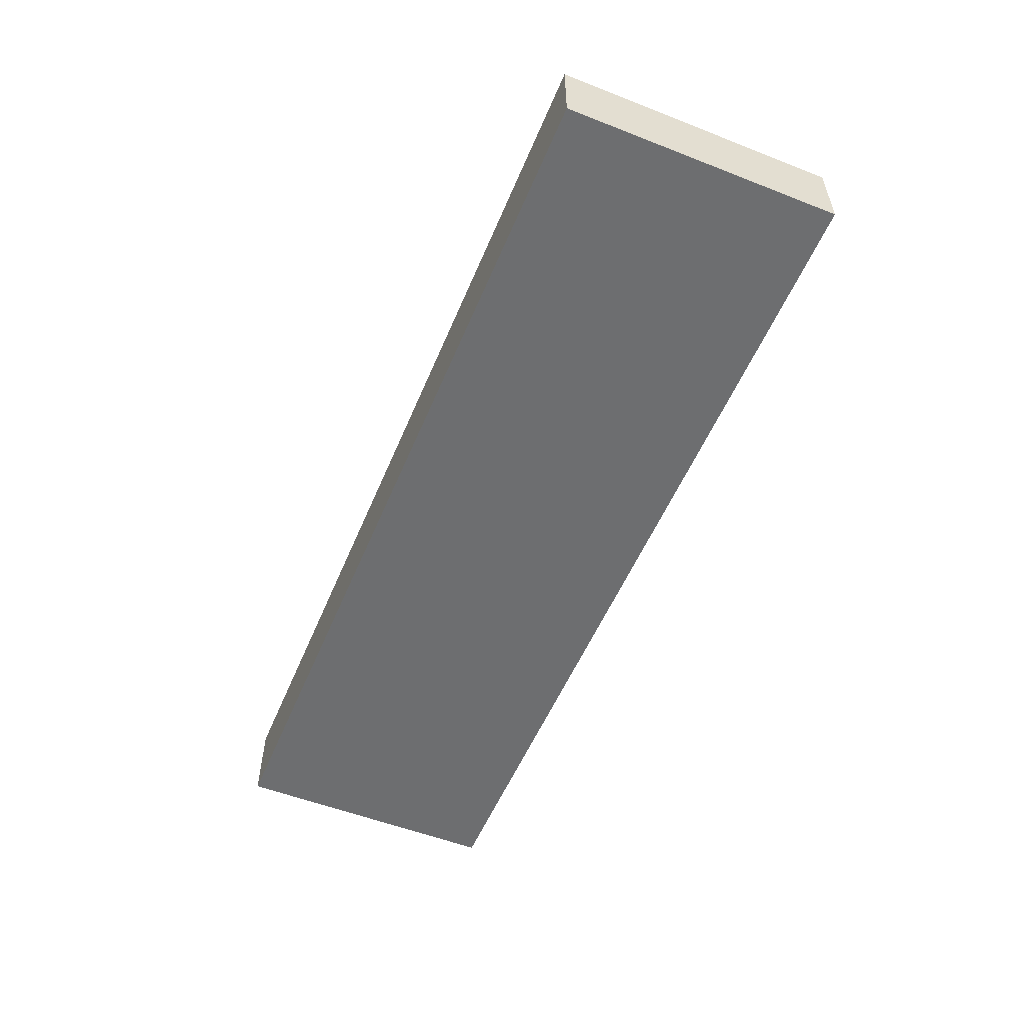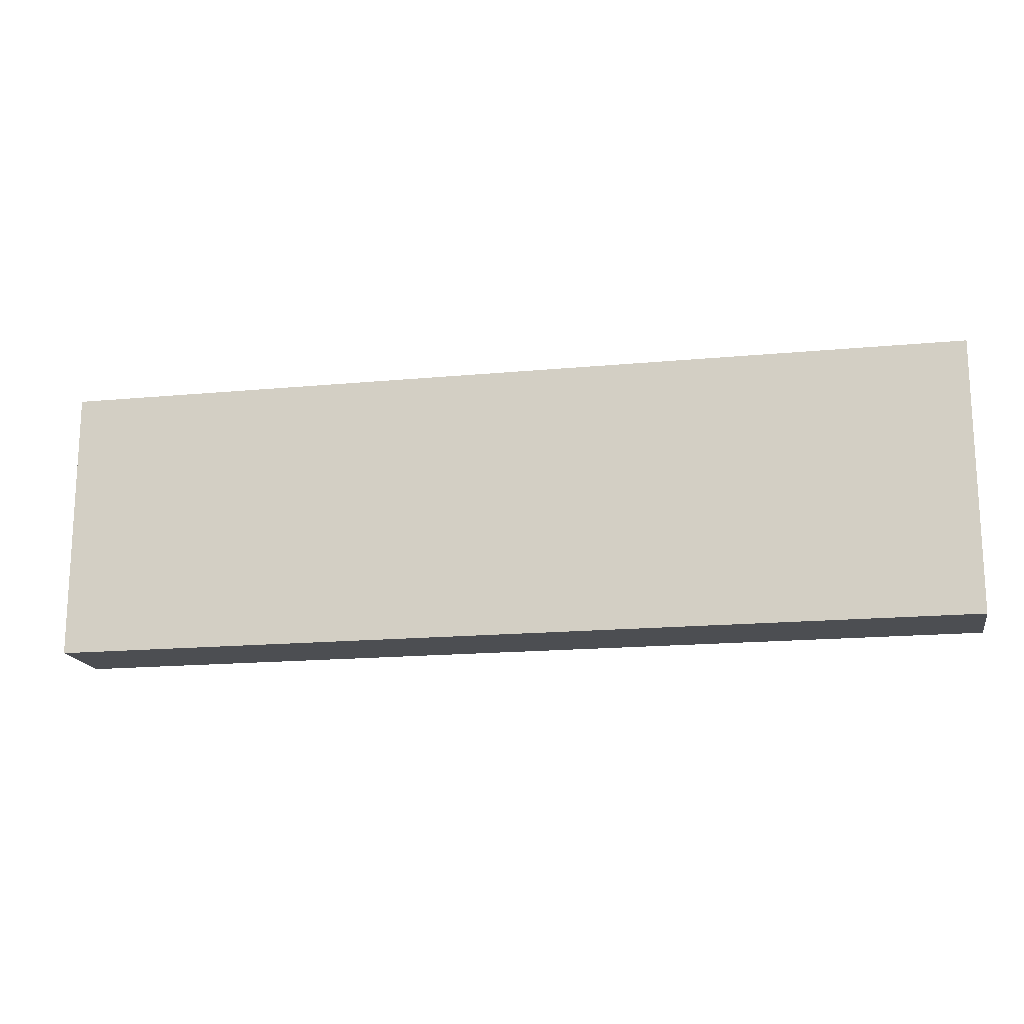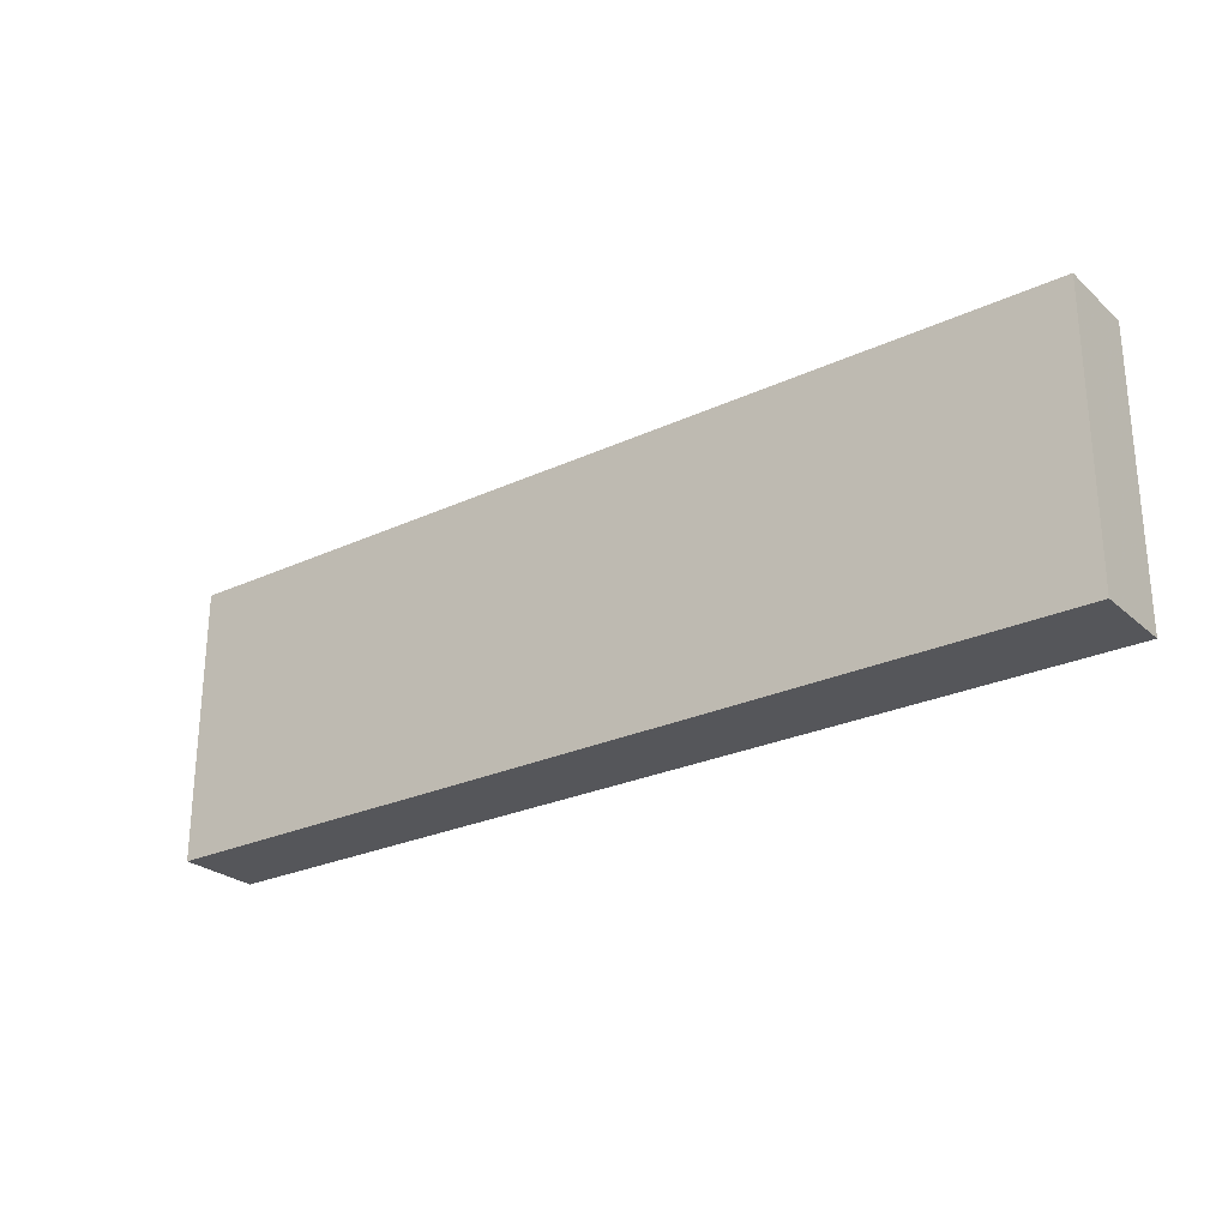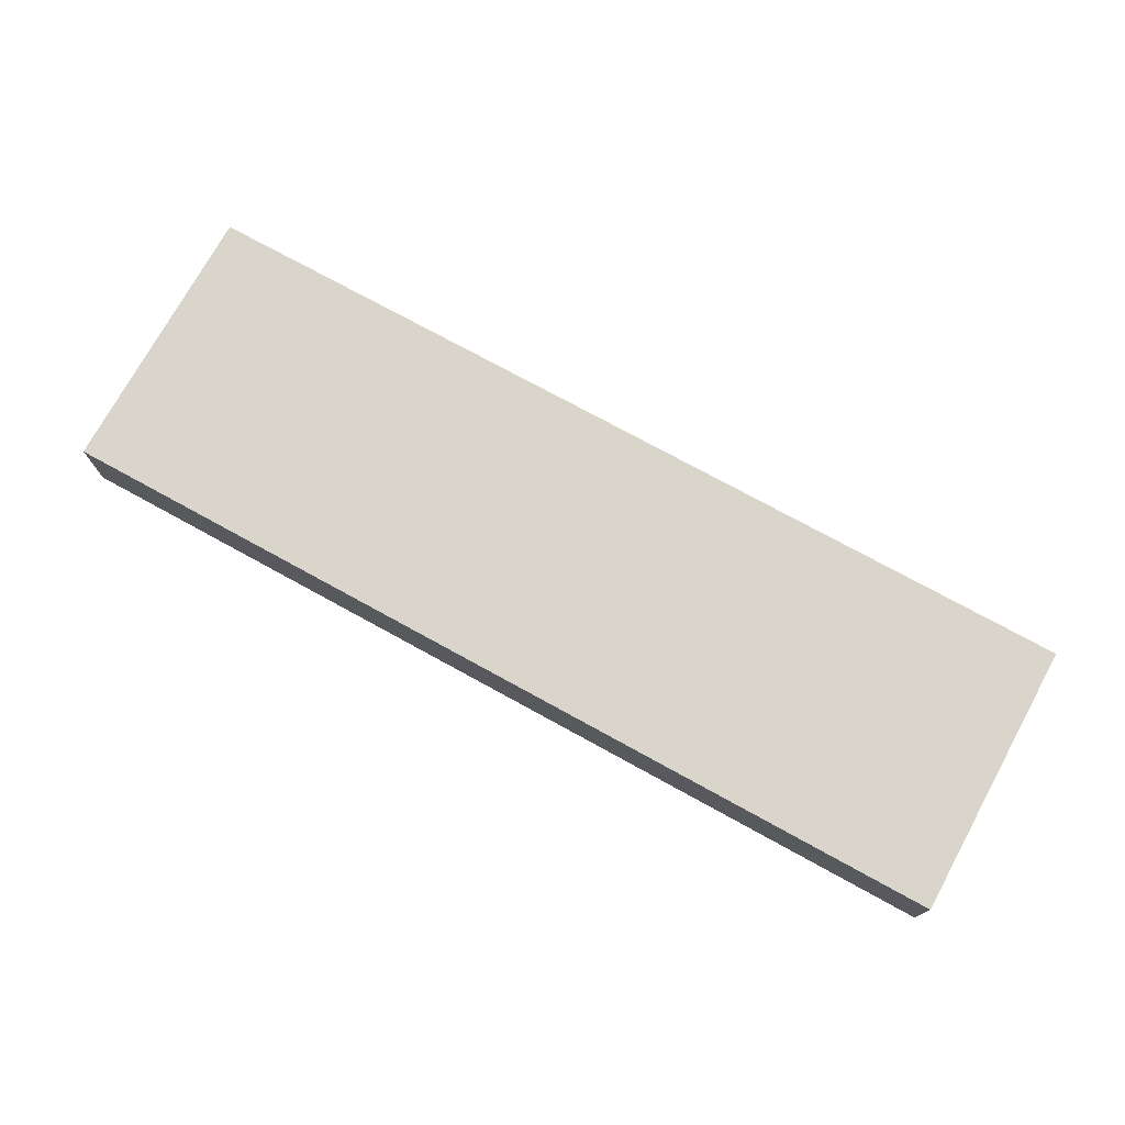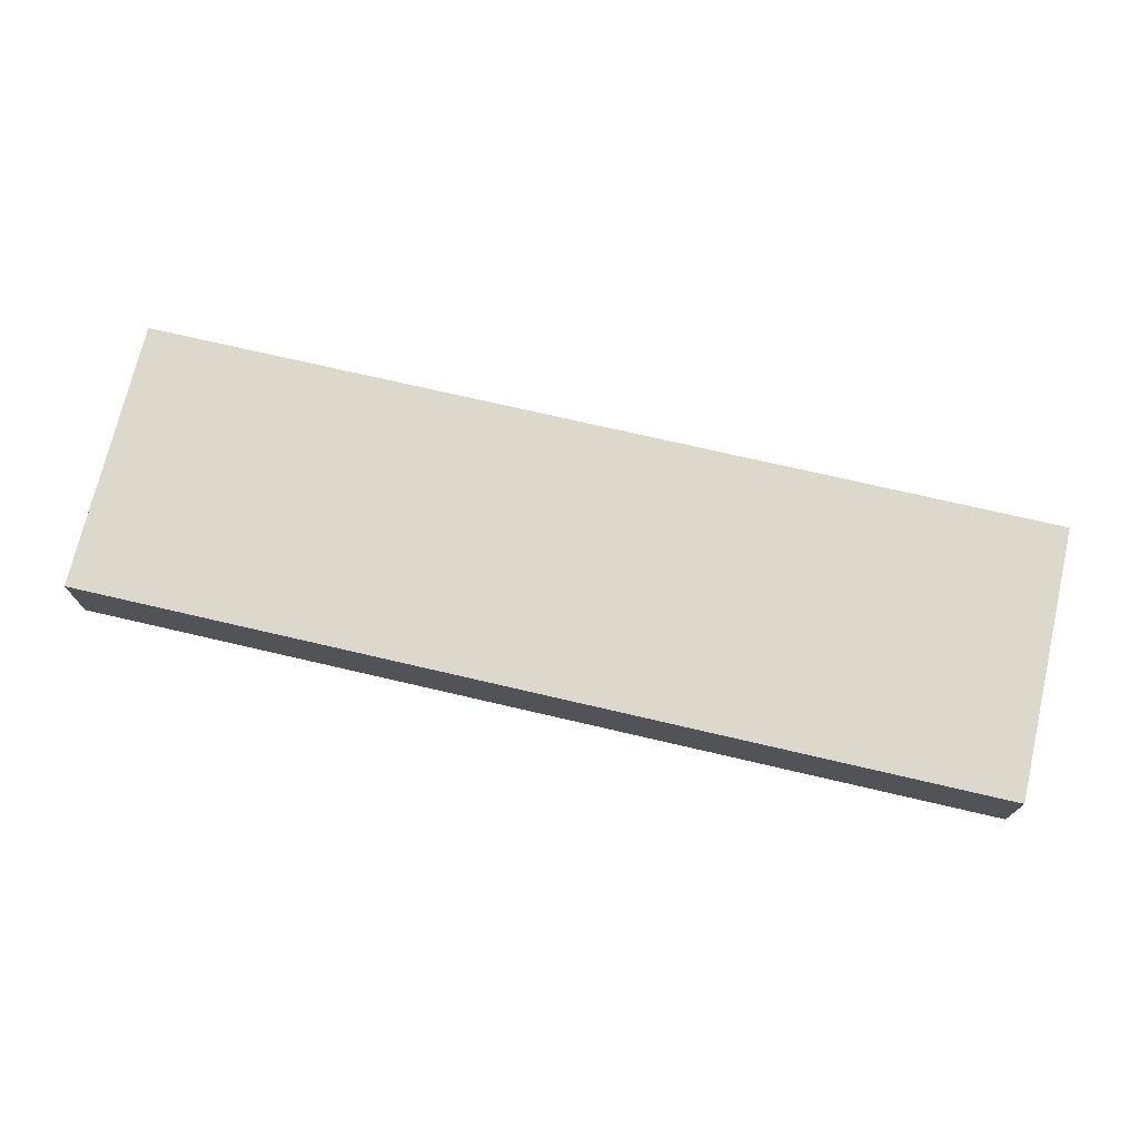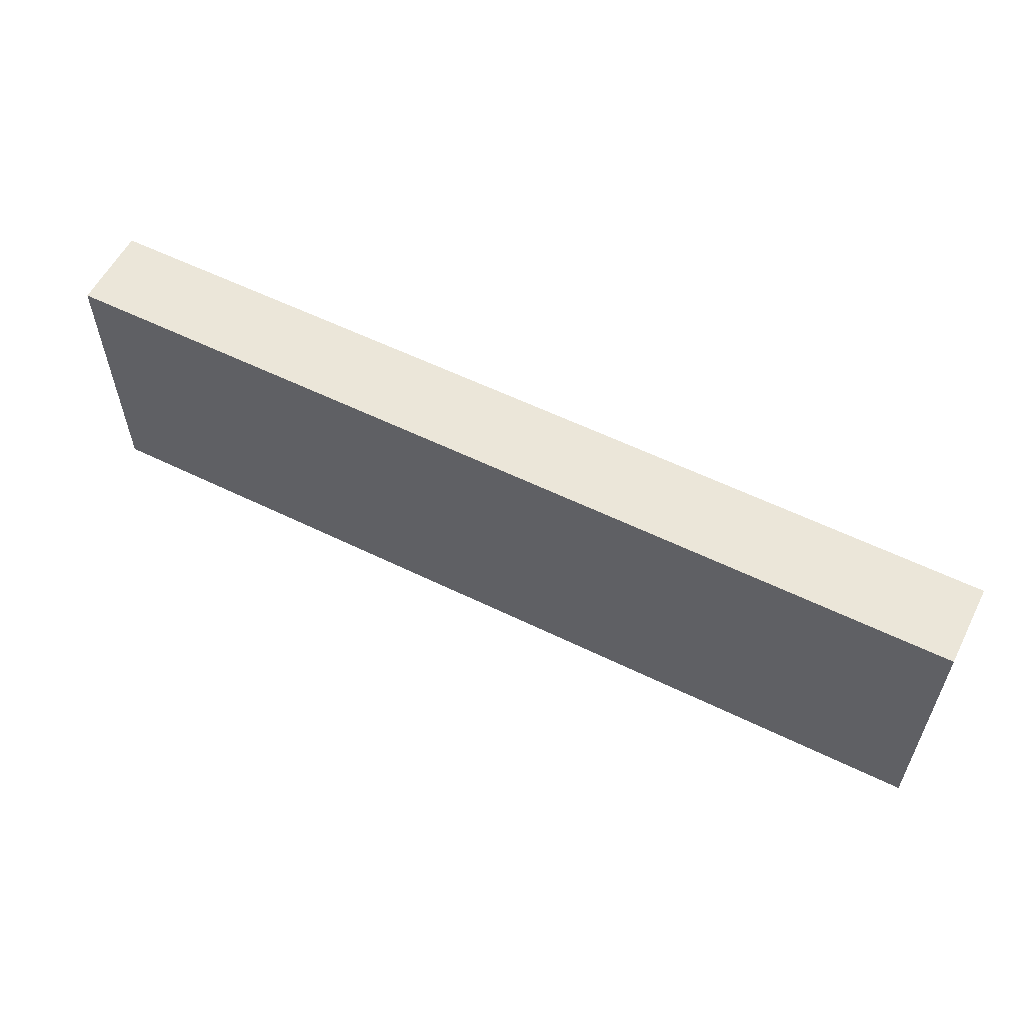
<metadata>
{"format":"obj","ext":"obj","renderer":"f3d","projection":"perspective","resolution":1024,"background":"white","views":[{"elev":-54.3,"azim":67.5,"up":"+Y"},{"elev":-16.7,"azim":10.9,"up":"+Z"},{"elev":-26.0,"azim":-143.6,"up":"+Z"},{"elev":74.4,"azim":-151.2,"up":"+Y"},{"elev":72.7,"azim":13.1,"up":"+Y"},{"elev":57.6,"azim":26.9,"up":"+Z"}]}
</metadata>
<code>
v 0 8.924e-05 3.45
v 0 8.924e-05 4.798
v 0 0.4 3.45
v 4.525 8.924e-05 3.45
v 0 0.4 4.798
v 4.525 8.924e-05 4.798
v 4.525 0.4 3.45
v 4.525 0.4 4.798
f 1 2 5
f 1 5 3
f 1 3 7
f 1 7 4
f 1 4 6
f 1 6 2
f 2 6 8
f 2 8 5
f 3 5 8
f 3 8 7
f 4 7 8
f 4 8 6

</code>
